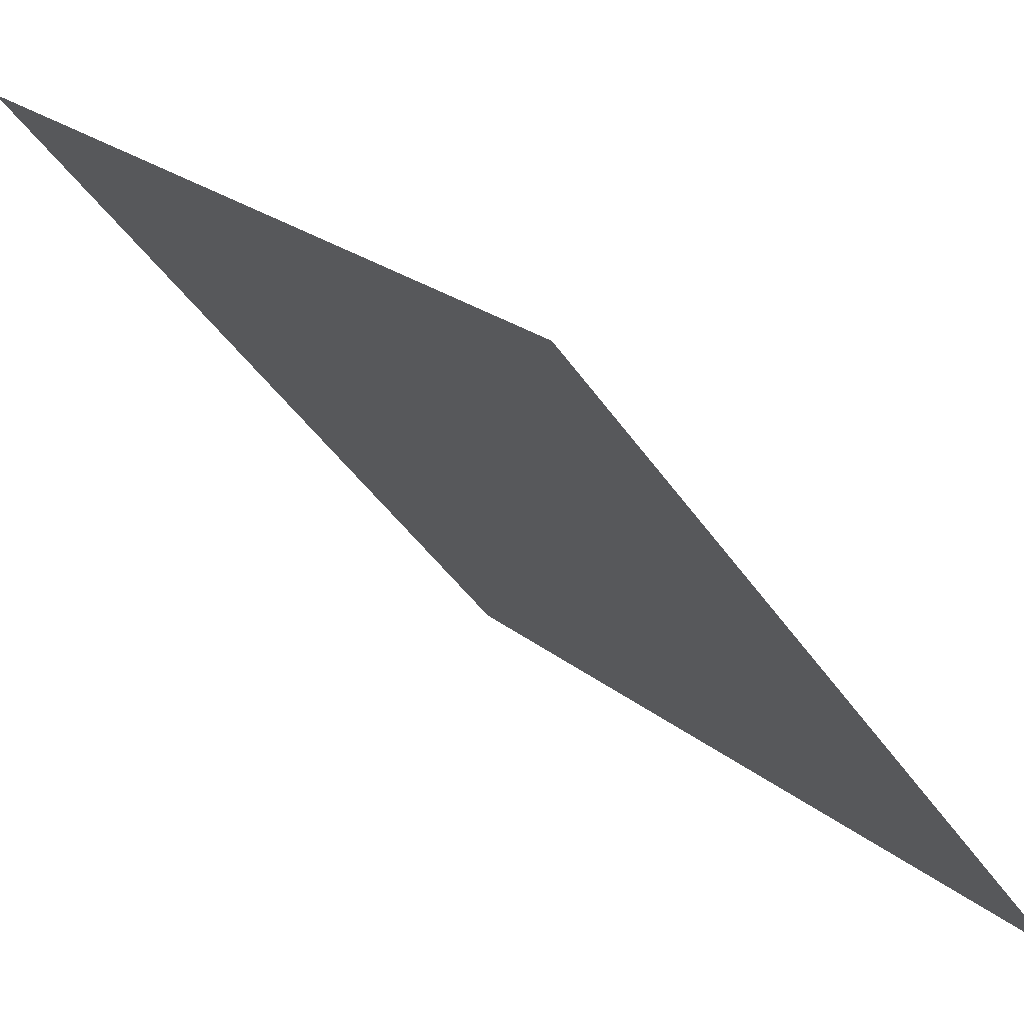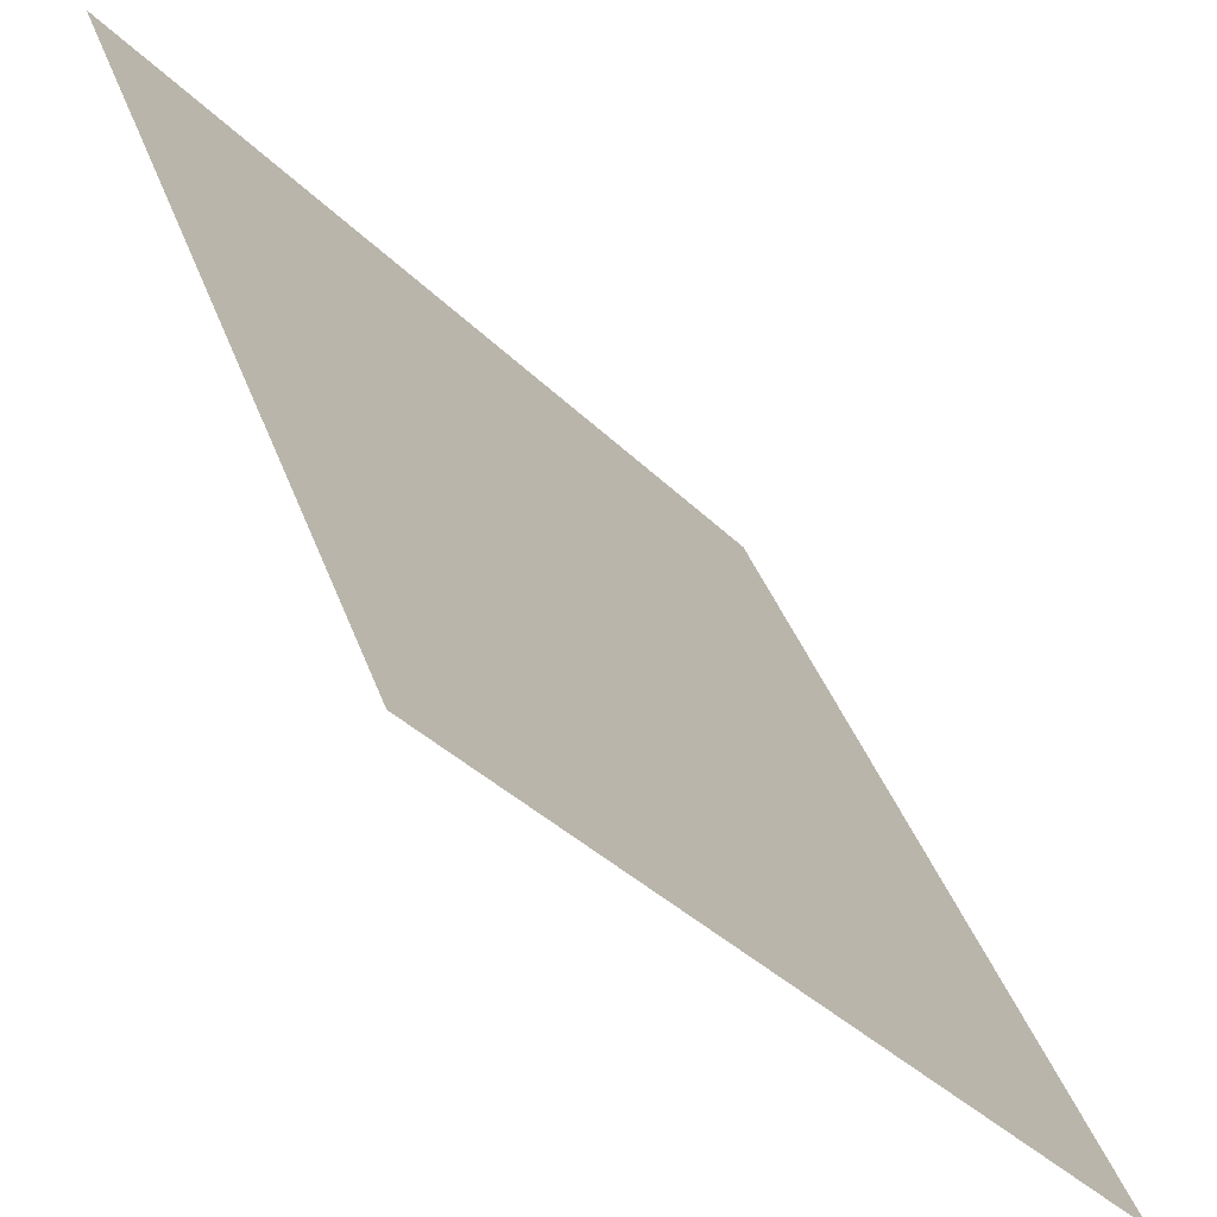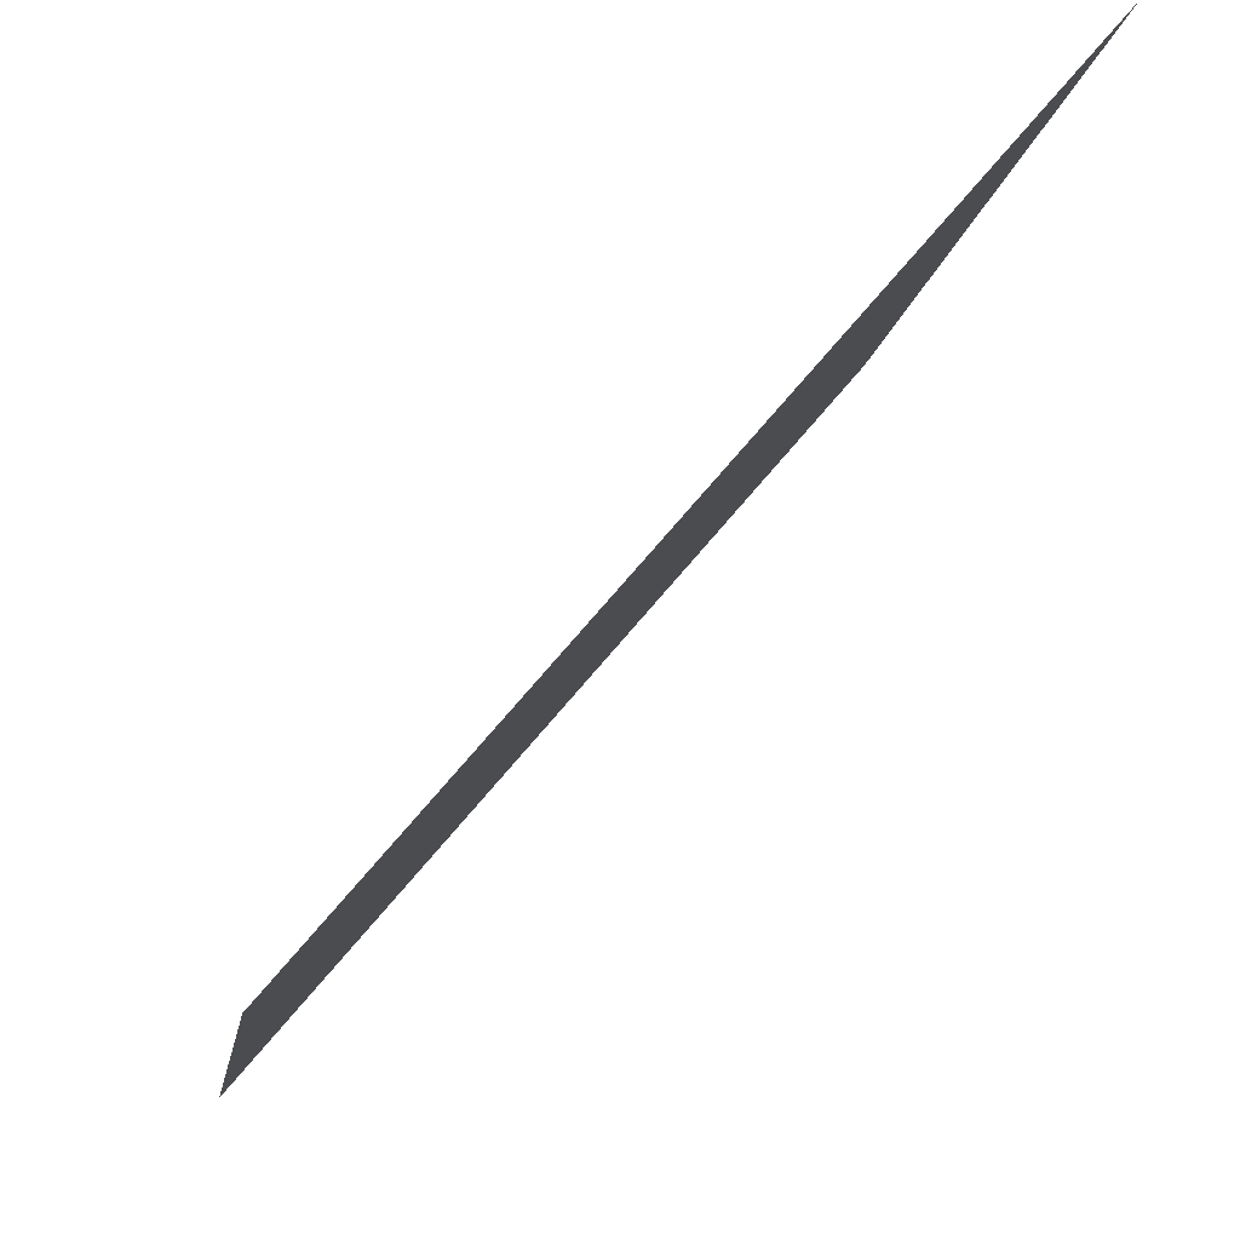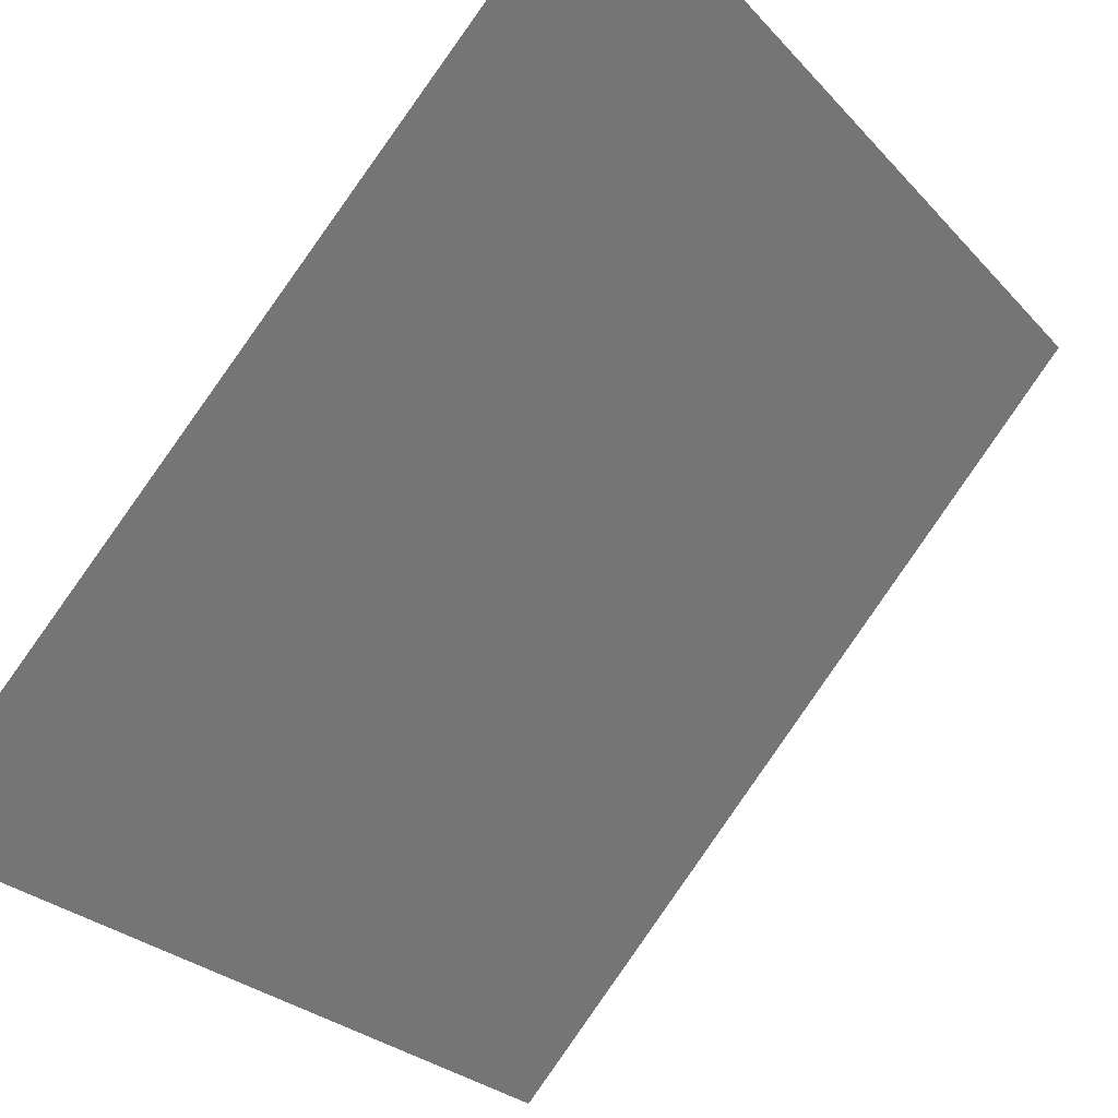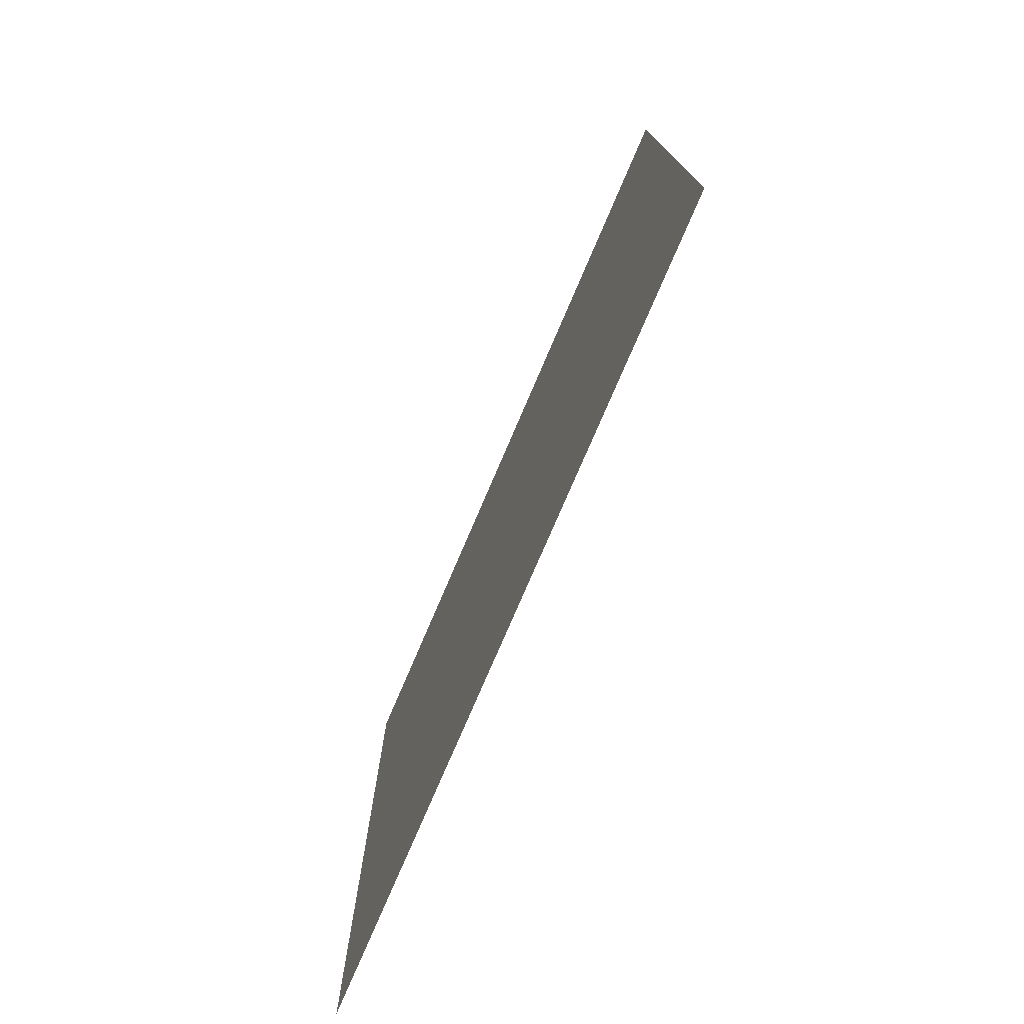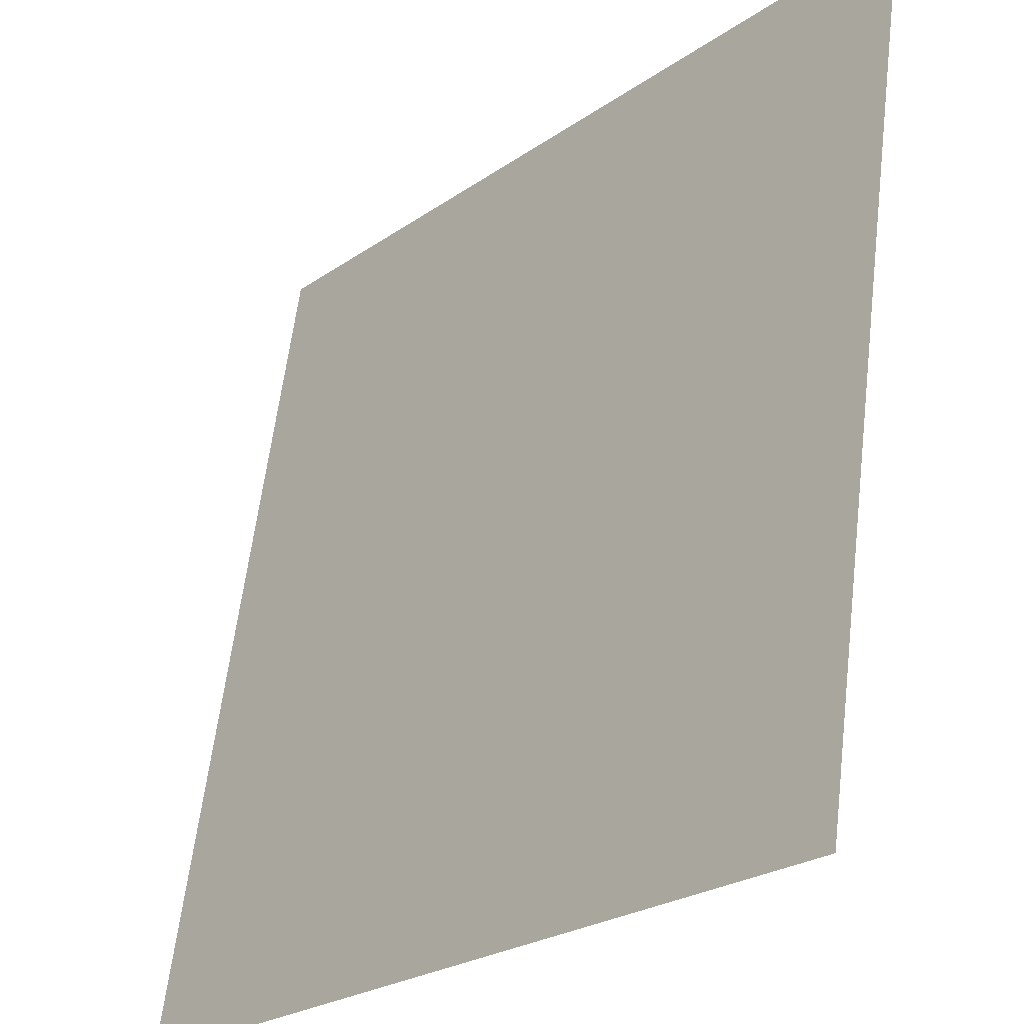
<metadata>
{"format":"obj","ext":"obj","renderer":"f3d","projection":"perspective","resolution":1024,"background":"white","views":[{"elev":19.9,"azim":-34.8,"up":"+Y"},{"elev":37.1,"azim":-17.9,"up":"+Y"},{"elev":-9.6,"azim":172.9,"up":"+Y"},{"elev":-22.5,"azim":-148.8,"up":"+Y"},{"elev":-74.6,"azim":-162.5,"up":"+Z"},{"elev":62.4,"azim":-172.5,"up":"+Y"}]}
</metadata>
<code>
o Plane.001
v 11.16 -2.667 -9.116
v 11.36 -3.304 9.744
v -1.142 11.63 -8.503
v -0.9408 11 10.36
f 1 2 4 3

</code>
